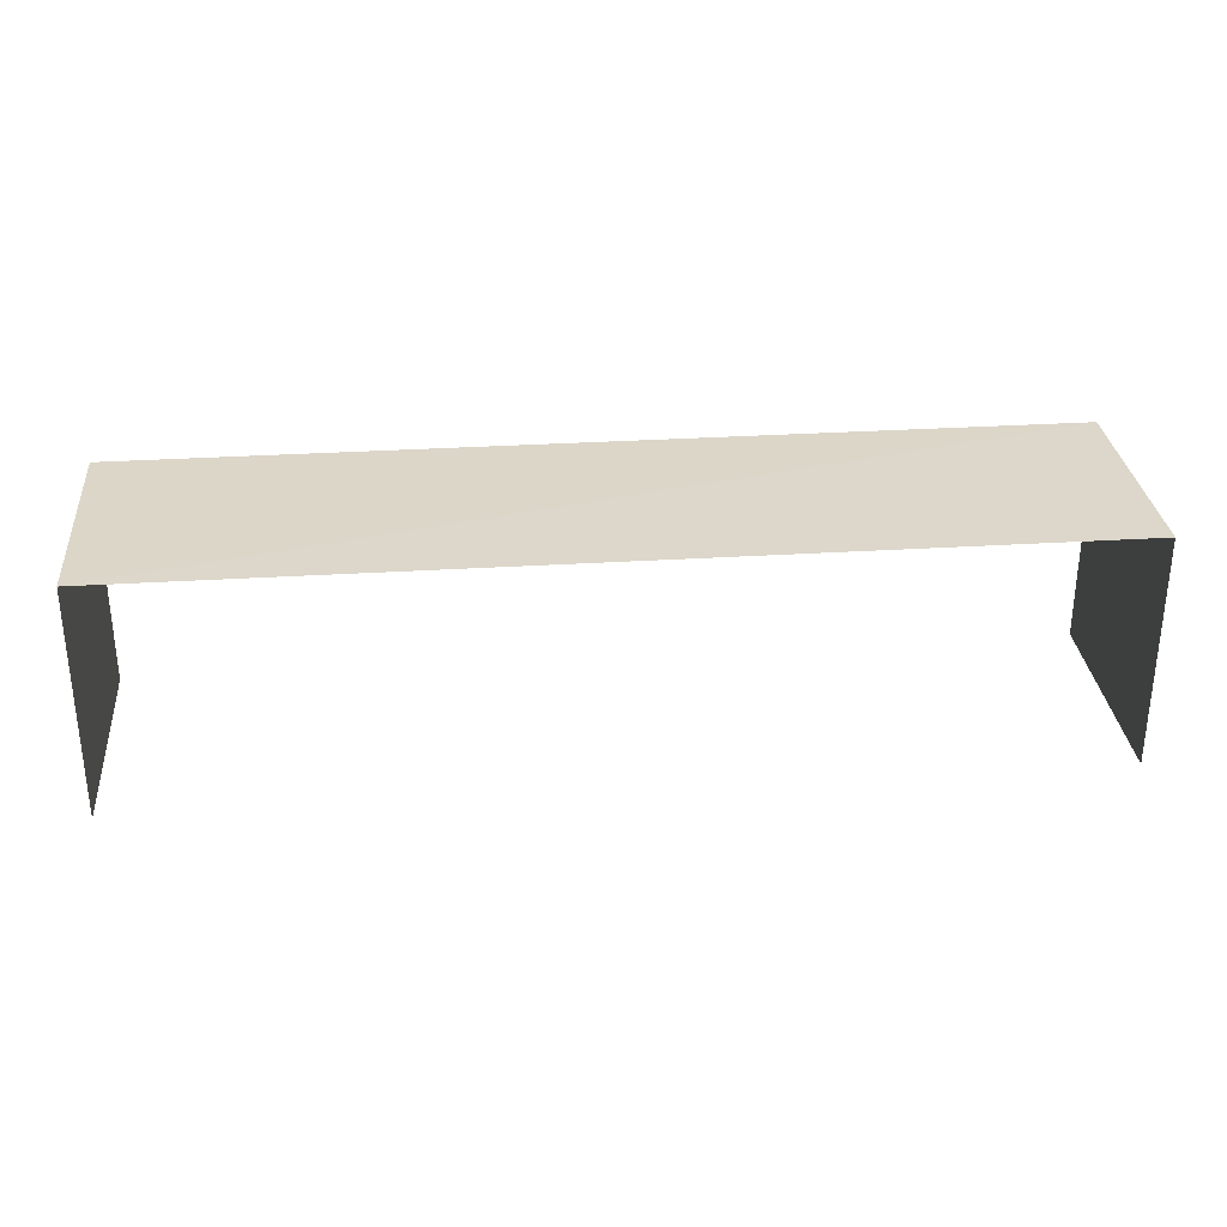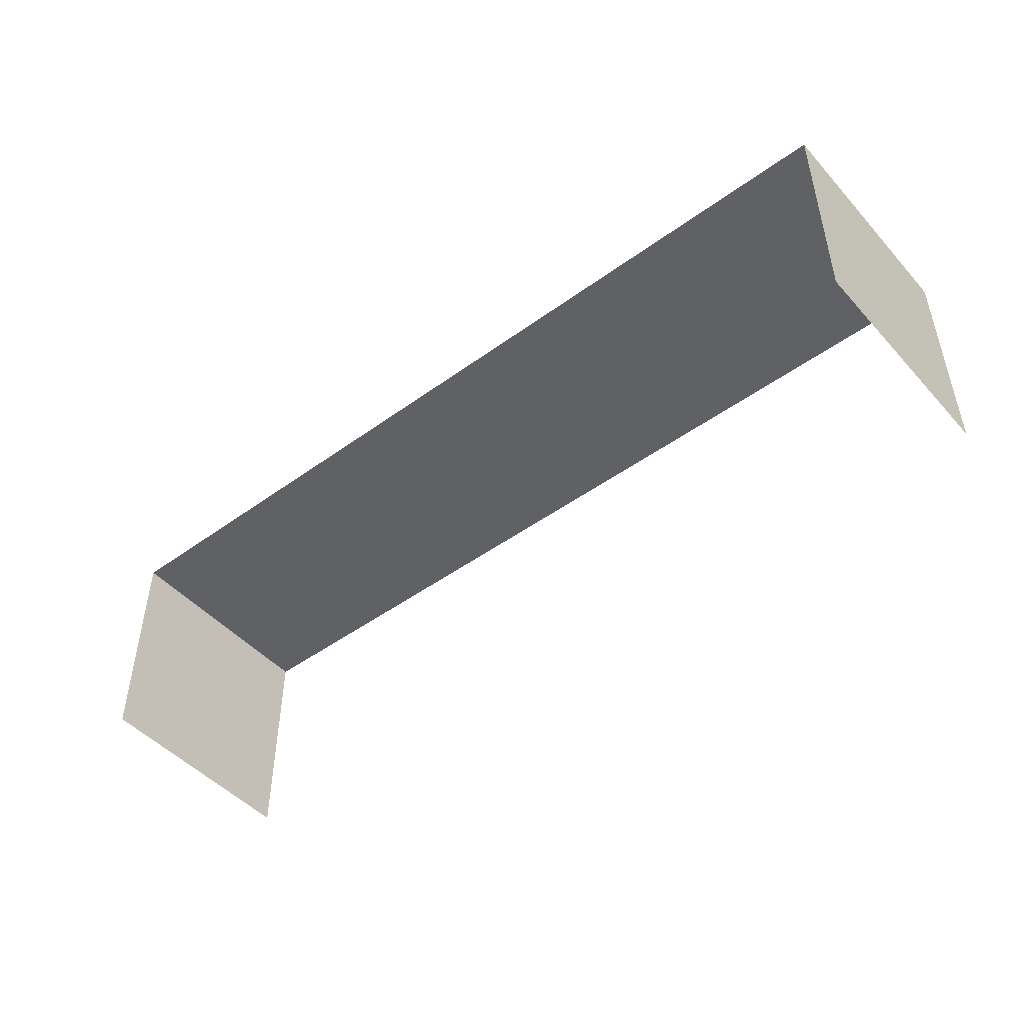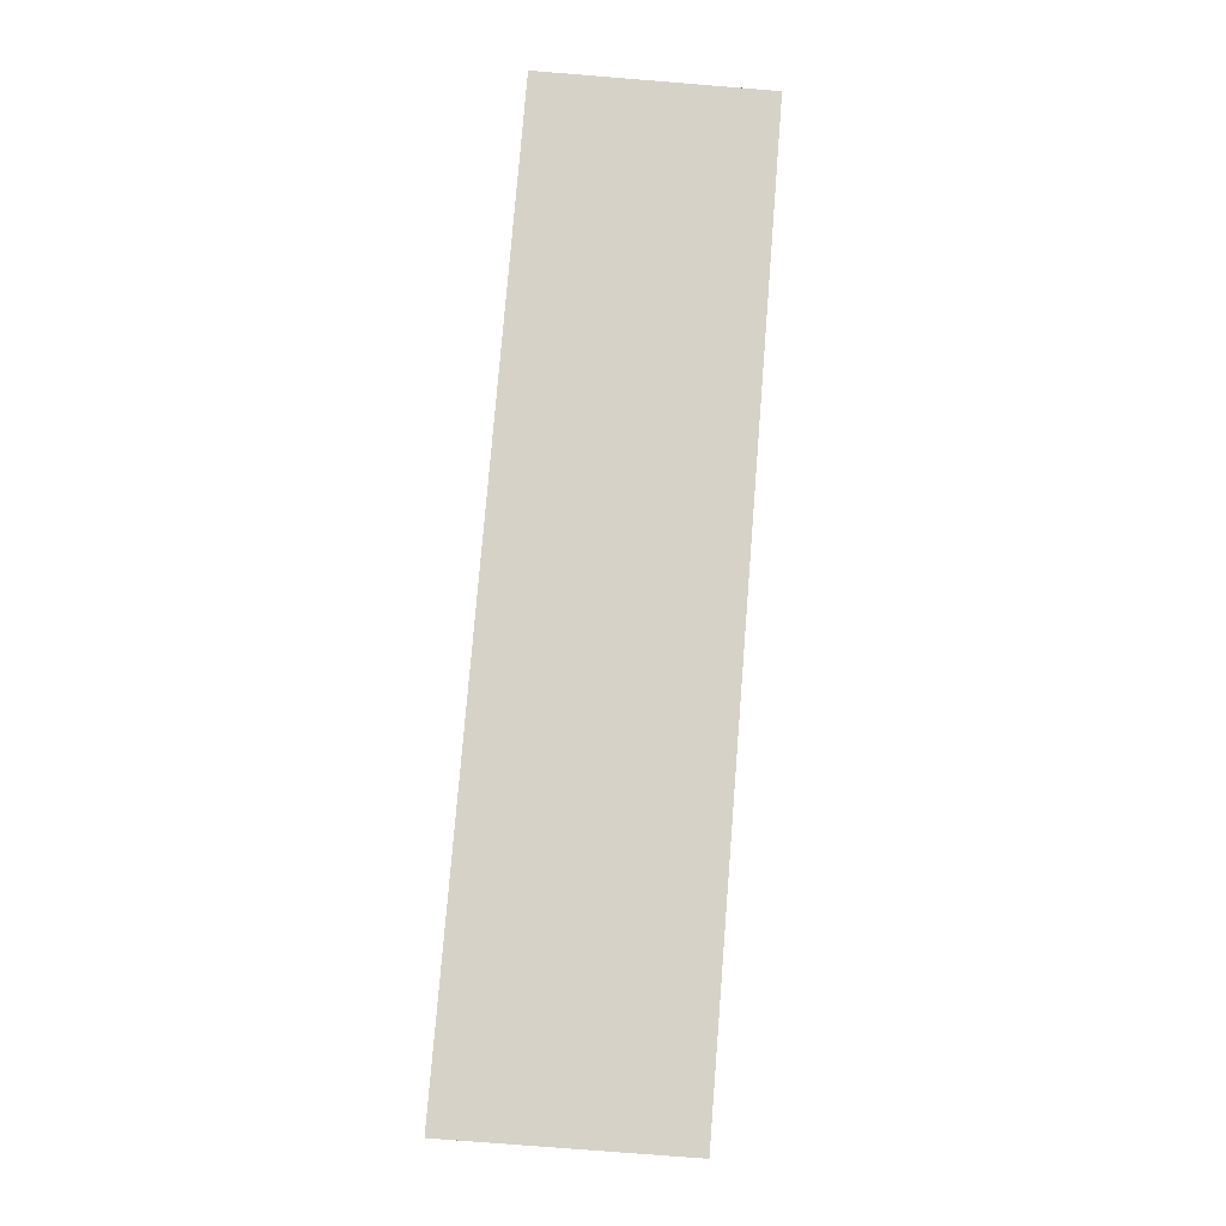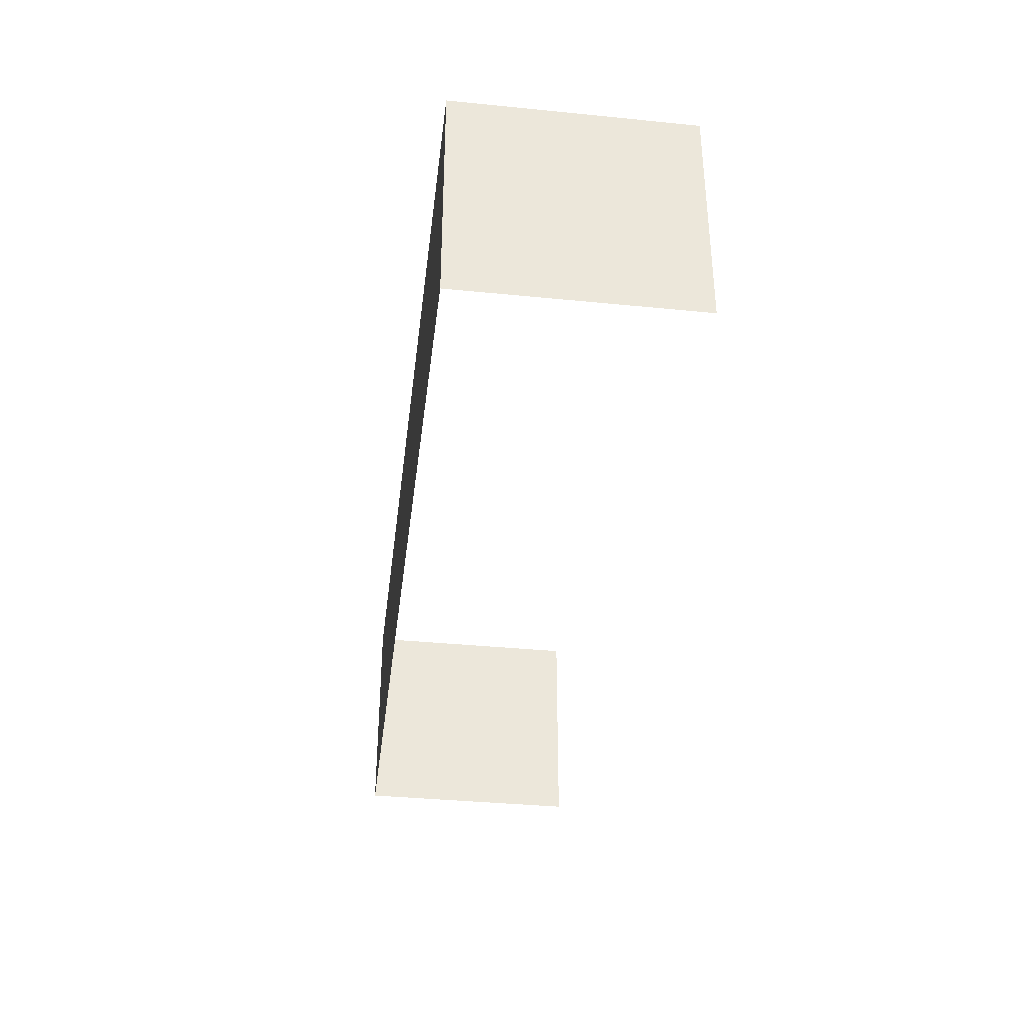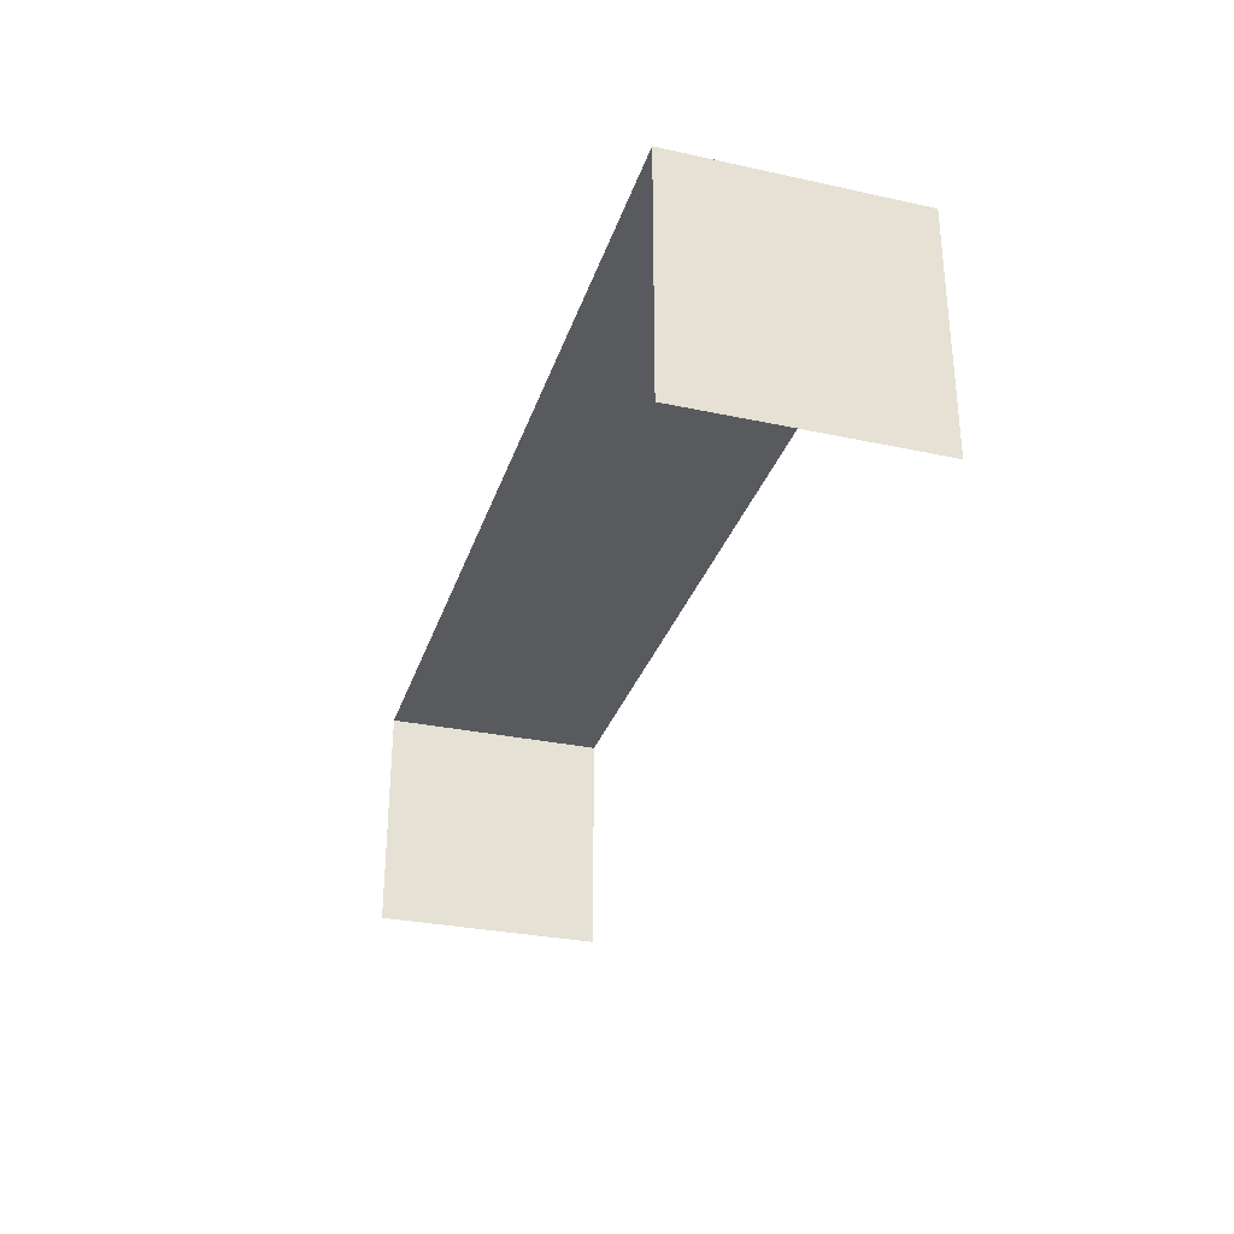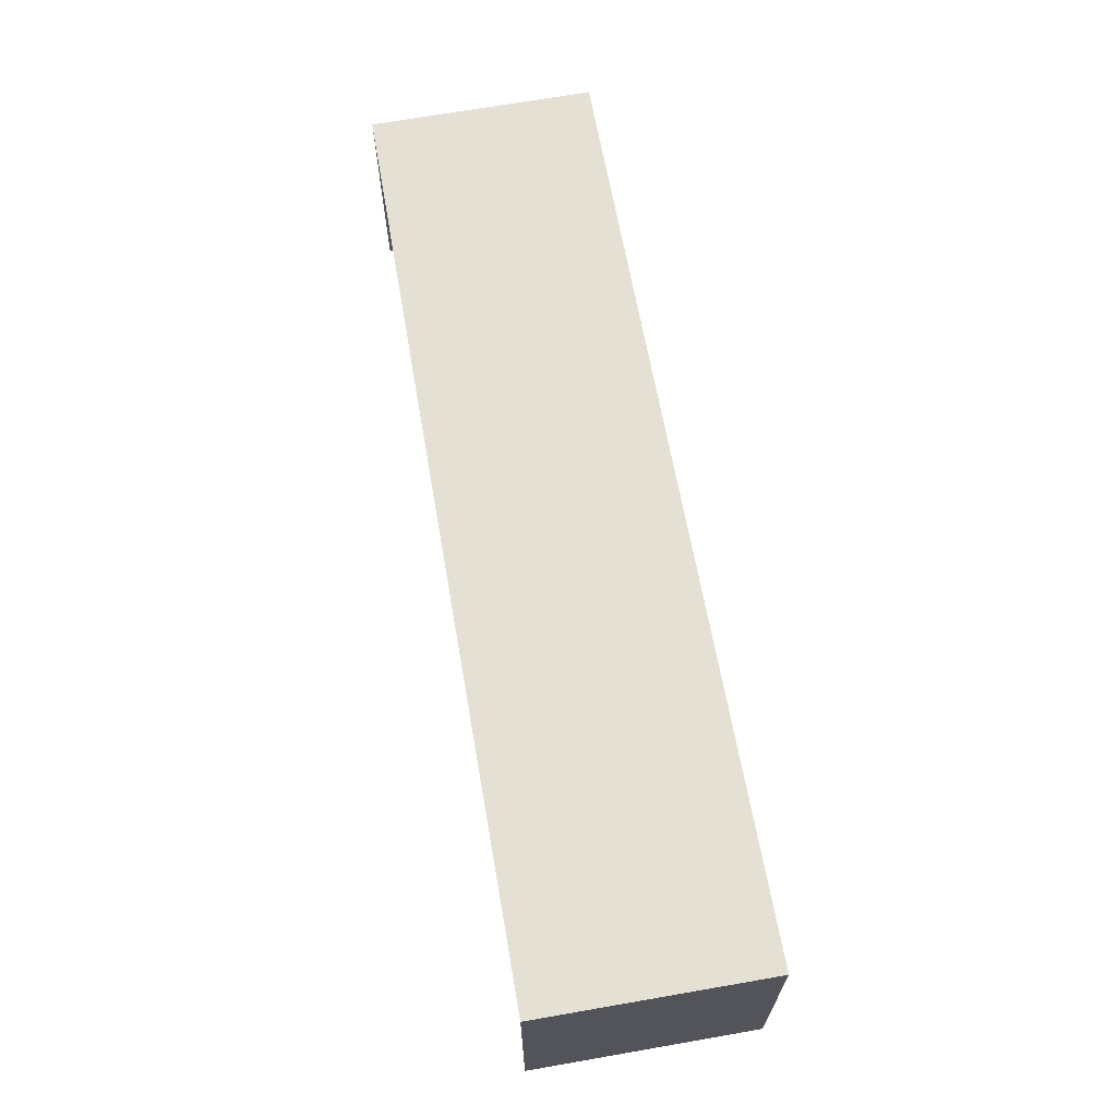
<metadata>
{"format":"obj","ext":"obj","renderer":"f3d","projection":"perspective","resolution":1024,"background":"white","views":[{"elev":30.3,"azim":-5.6,"up":"+Z"},{"elev":-47.4,"azim":-141.0,"up":"+Z"},{"elev":77.6,"azim":94.3,"up":"+Z"},{"elev":-35.9,"azim":83.1,"up":"+Y"},{"elev":-30.8,"azim":72.9,"up":"+Z"},{"elev":65.4,"azim":-100.3,"up":"+Z"}]}
</metadata>
<code>
v -2.254e+05 -1.267e+05 16.01
v -2.254e+05 -1.267e+05 16.01
v -2.254e+05 -1.267e+05 16.01
v -2.254e+05 -1.267e+05 16.01
v -2.254e+05 -1.267e+05 18.13
v -2.254e+05 -1.267e+05 18.13
v -2.254e+05 -1.267e+05 18.13
v -2.254e+05 -1.267e+05 18.13
f 1 2 3
f 4 1 3
f 5 1 4
f 6 5 4
f 8 3 2
f 8 7 3
f 5 6 7
f 8 5 7
f 7 4 3
f 7 6 4
f 5 2 1
f 5 8 2

</code>
